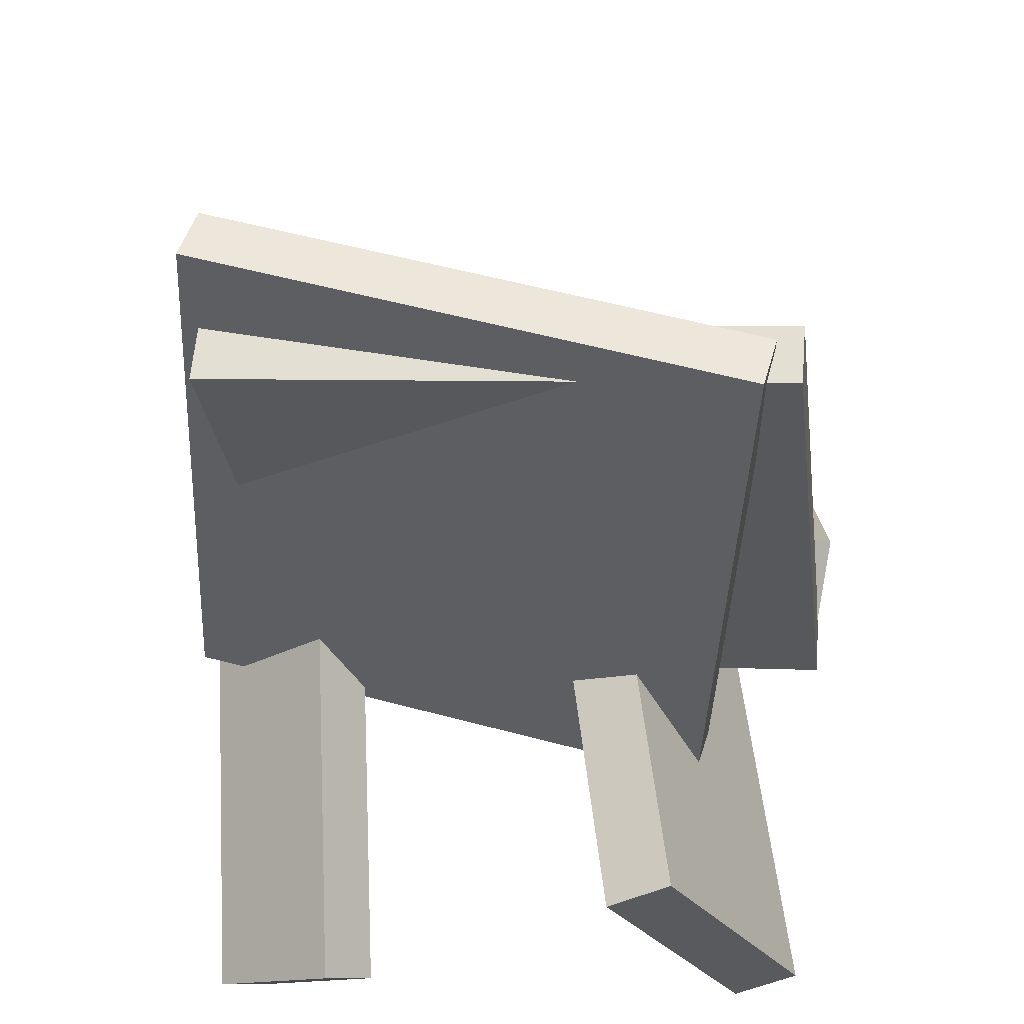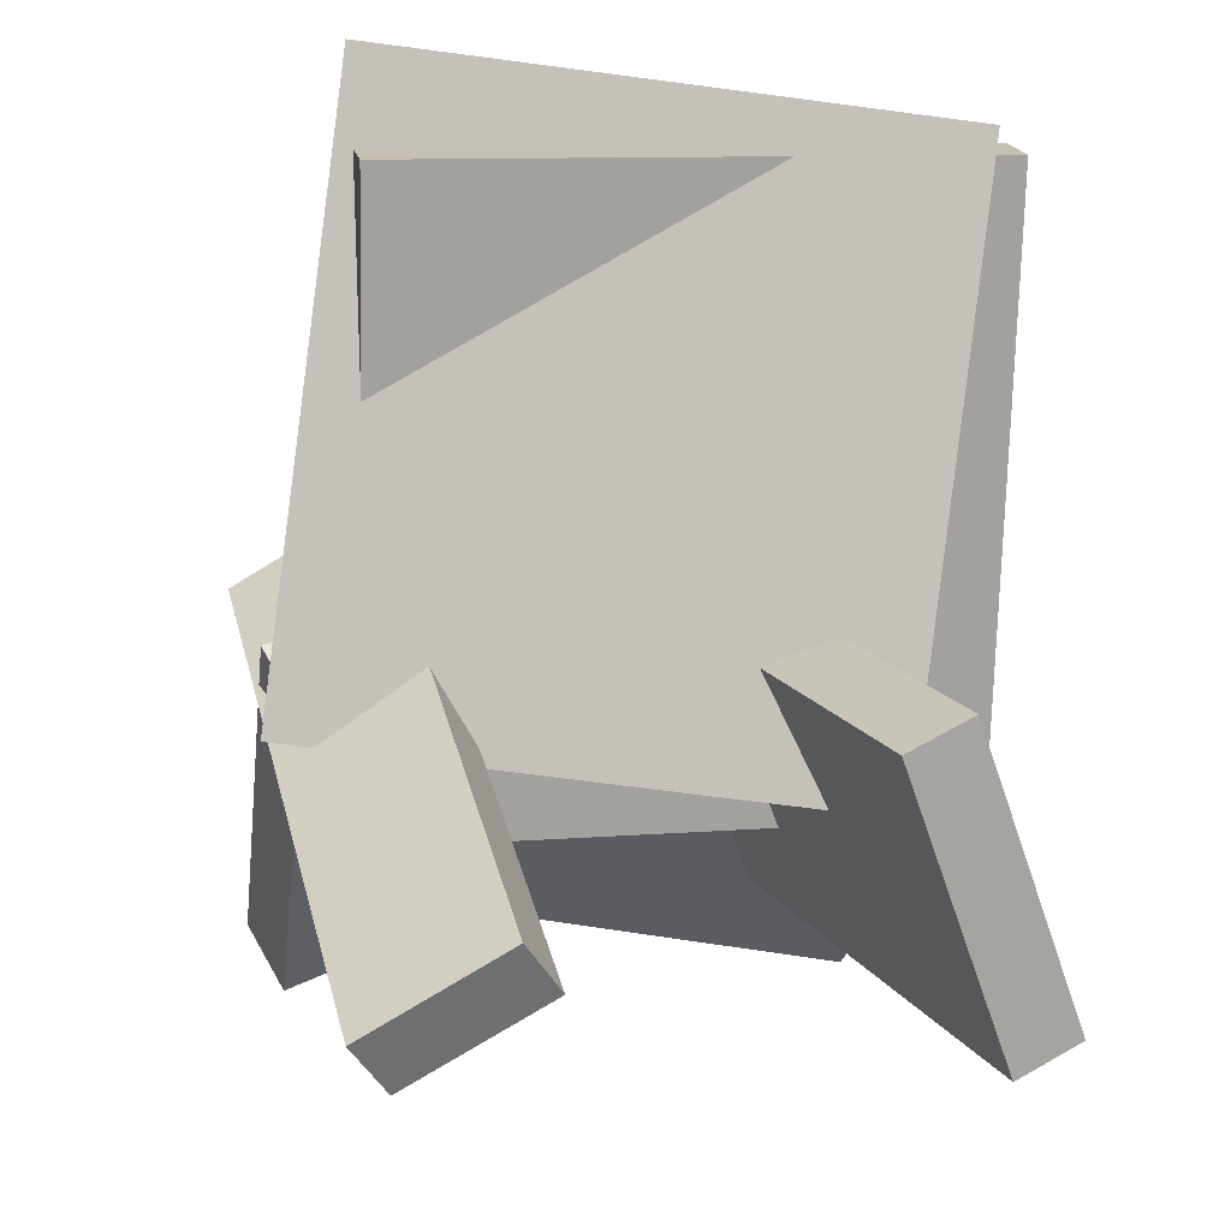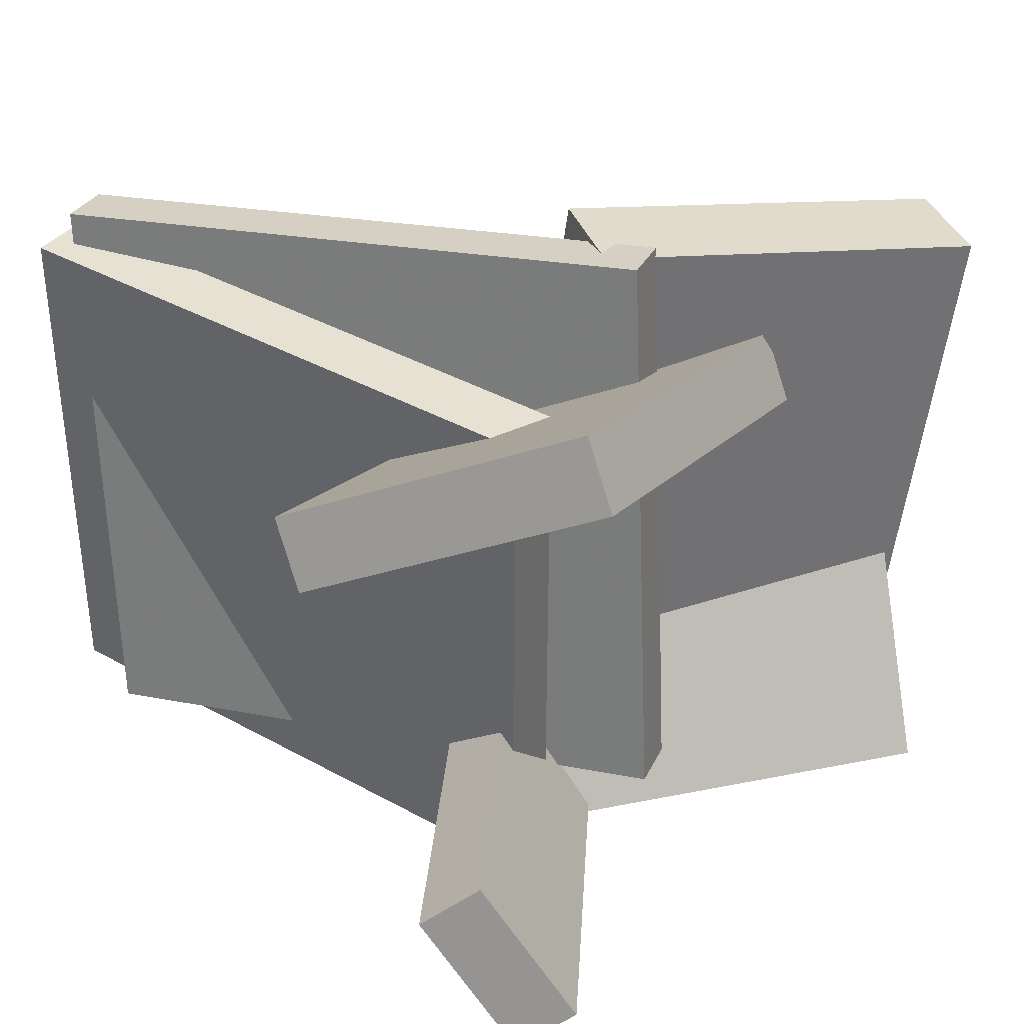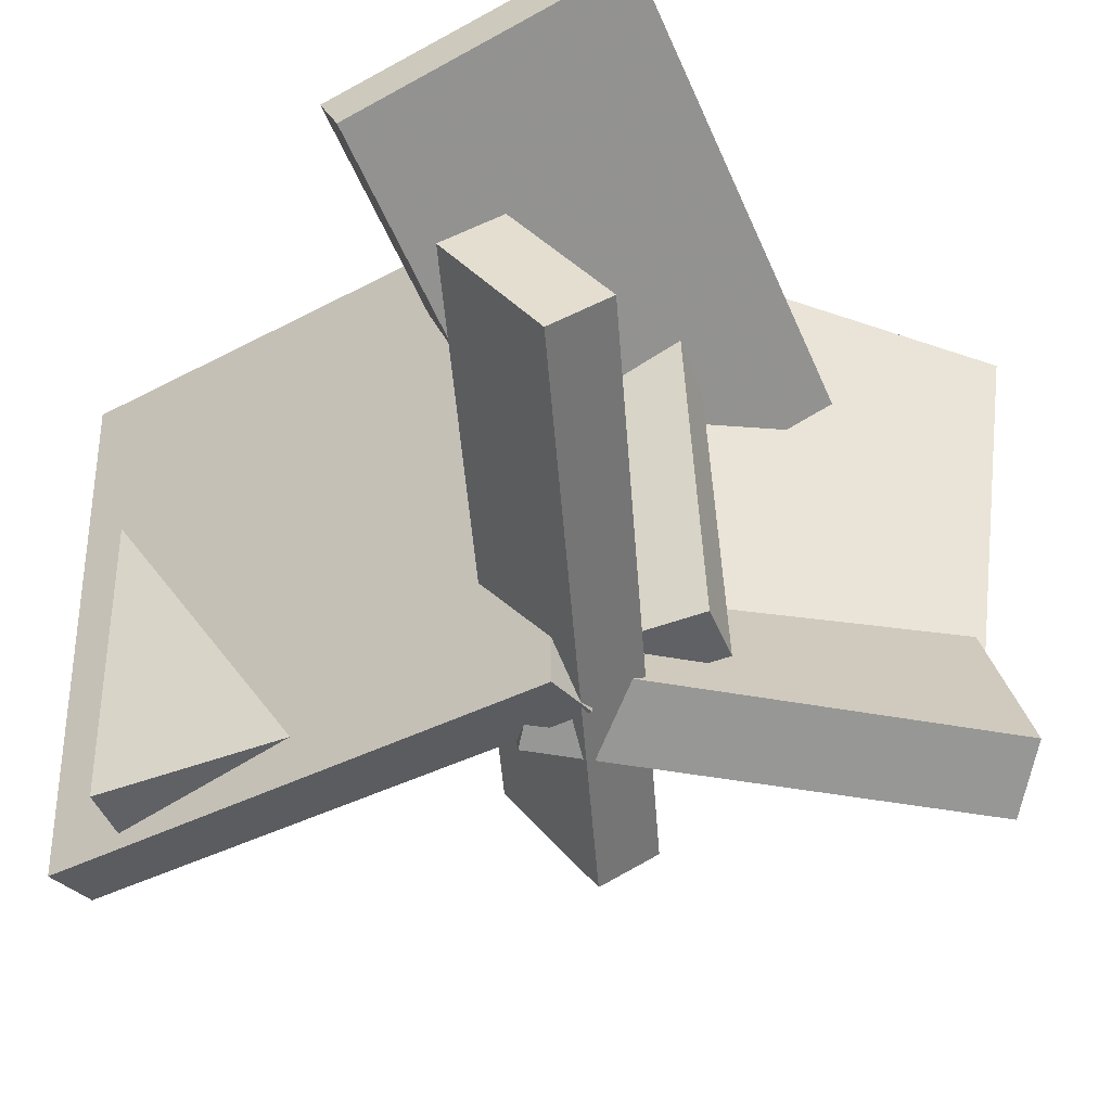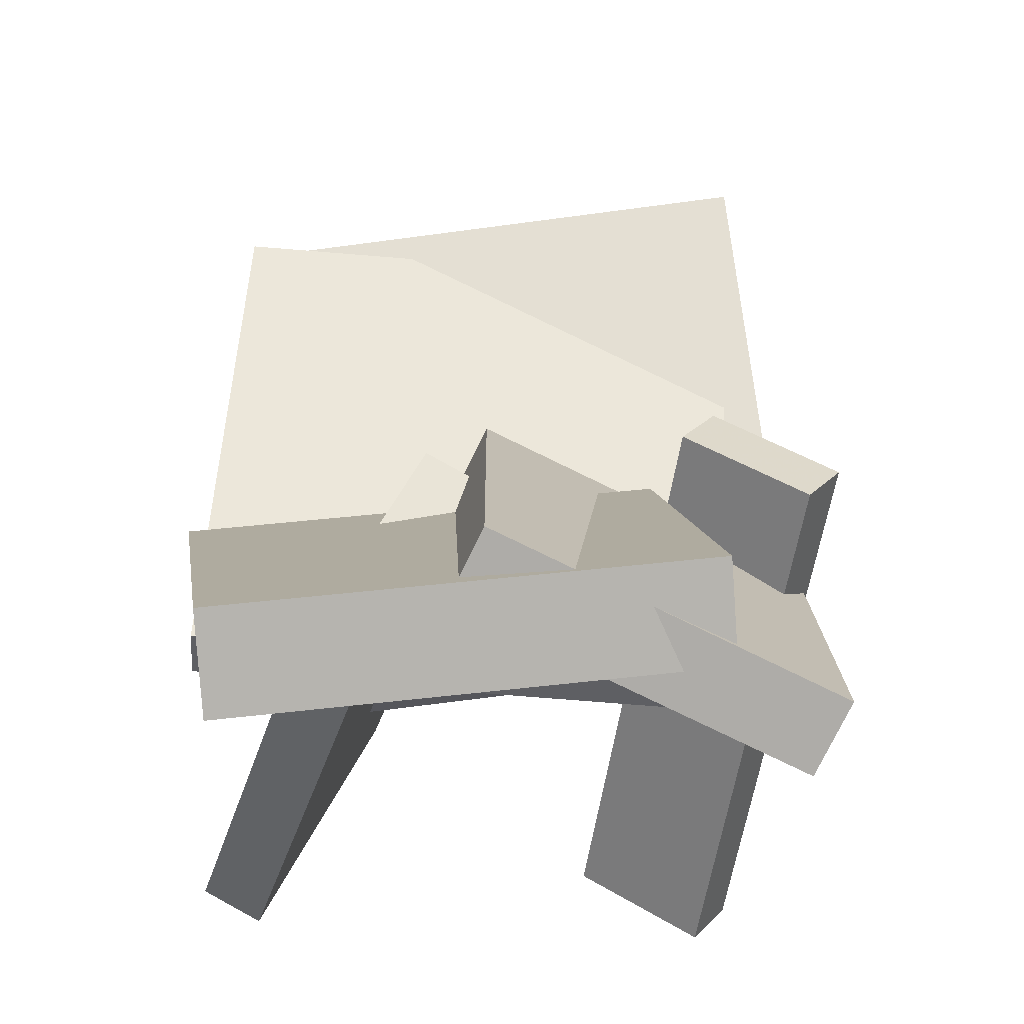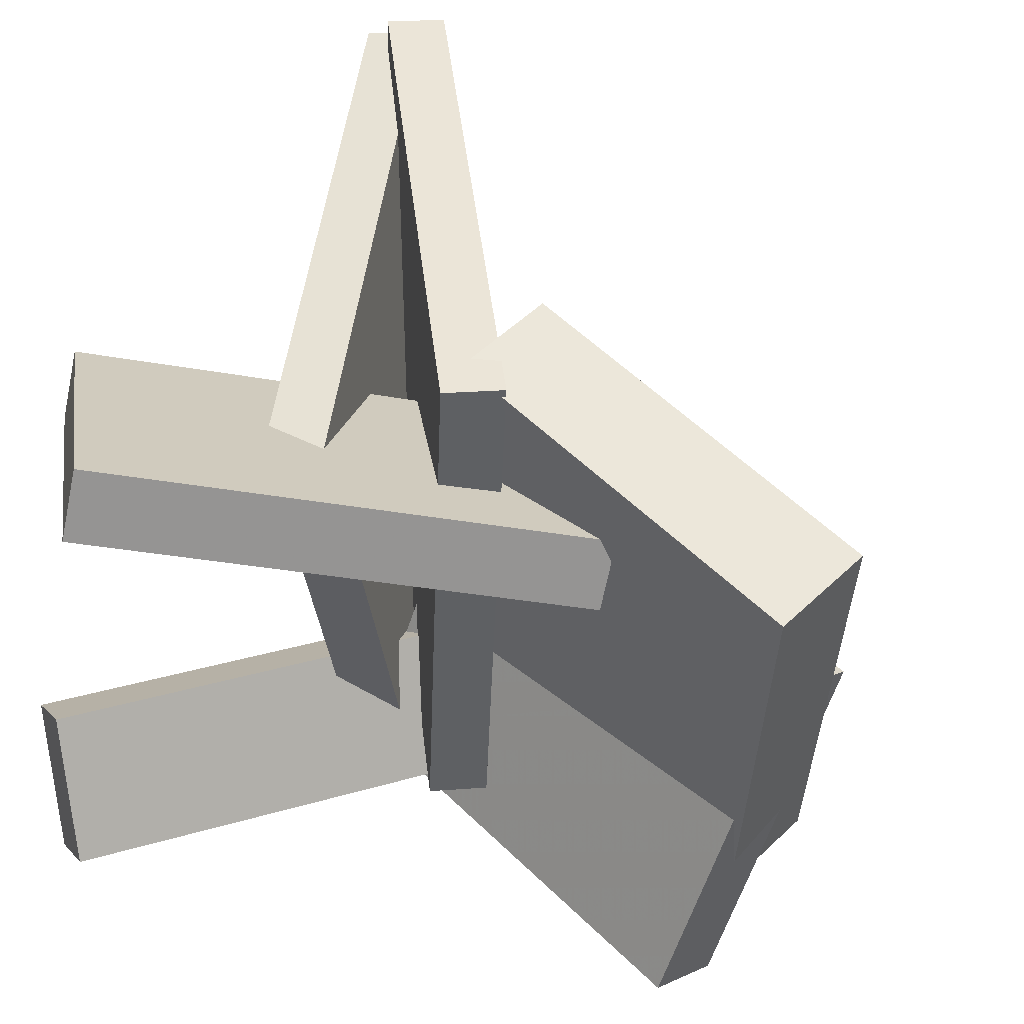
<metadata>
{"format":"obj","ext":"obj","renderer":"f3d","projection":"perspective","resolution":1024,"background":"white","views":[{"elev":32.7,"azim":-81.3,"up":"+Y"},{"elev":-11.2,"azim":-99.1,"up":"+Y"},{"elev":30.4,"azim":-41.0,"up":"+Z"},{"elev":-43.1,"azim":-39.7,"up":"+Z"},{"elev":-12.6,"azim":88.4,"up":"+Y"},{"elev":47.7,"azim":22.5,"up":"+Z"}]}
</metadata>
<code>
v -0.2609 -0.1859 -0.07513
v -0.292 -0.161 -0.1023
v -0.2243 -0.2392 -0.1657
v -0.2554 -0.2143 -0.1928
v 0.04066 0.124 -0.1358
v 0.009645 0.1489 -0.163
v 0.07725 0.07071 -0.2263
v 0.04624 0.09557 -0.2535
f 1.0 7.0 5.0
f 1.0 3.0 7.0
f 1.0 4.0 3.0
f 1.0 2.0 4.0
f 3.0 8.0 7.0
f 3.0 4.0 8.0
f 5.0 7.0 8.0
f 5.0 8.0 6.0
f 1.0 5.0 6.0
f 1.0 6.0 2.0
f 2.0 6.0 8.0
f 2.0 8.0 4.0
v -0.2198 0.2973 -0.1911
v -0.2143 0.3257 0.2128
v -0.1819 0.3182 -0.1931
v -0.1764 0.3466 0.2108
v -0.01078 -0.07924 -0.1675
v -0.005289 -0.05084 0.2364
v 0.0271 -0.05834 -0.1695
v 0.03258 -0.02994 0.2344
f 9.0 15.0 13.0
f 9.0 11.0 15.0
f 9.0 12.0 11.0
f 9.0 10.0 12.0
f 11.0 16.0 15.0
f 11.0 12.0 16.0
f 13.0 15.0 16.0
f 13.0 16.0 14.0
f 9.0 13.0 14.0
f 9.0 14.0 10.0
f 10.0 14.0 16.0
f 10.0 16.0 12.0
v -0.02982 0.02361 -0.12
v -0.003928 -0.01805 0.2329
v -0.0007976 0.0929 -0.114
v 0.0251 0.05124 0.239
v 0.2305 -0.08269 -0.1517
v 0.2564 -0.1244 0.2012
v 0.2596 -0.0134 -0.1456
v 0.2855 -0.05506 0.2073
f 17.0 23.0 21.0
f 17.0 19.0 23.0
f 17.0 20.0 19.0
f 17.0 18.0 20.0
f 19.0 24.0 23.0
f 19.0 20.0 24.0
f 21.0 23.0 24.0
f 21.0 24.0 22.0
f 17.0 21.0 22.0
f 17.0 22.0 18.0
f 18.0 22.0 24.0
f 18.0 24.0 20.0
v -0.2995 -0.05668 0.1046
v -0.1916 -0.2283 0.1952
v -0.2983 -0.0325 0.149
v -0.1905 -0.2041 0.2396
v 0.01261 0.09236 0.01522
v 0.1205 -0.07923 0.1058
v 0.01379 0.1165 0.05963
v 0.1217 -0.05505 0.1502
f 25.0 31.0 29.0
f 25.0 27.0 31.0
f 25.0 28.0 27.0
f 25.0 26.0 28.0
f 27.0 32.0 31.0
f 27.0 28.0 32.0
f 29.0 31.0 32.0
f 29.0 32.0 30.0
f 25.0 29.0 30.0
f 25.0 30.0 26.0
f 26.0 30.0 32.0
f 26.0 32.0 28.0
v -0.09224 -0.01043 -0.2108
v -0.04525 0.09813 0.03766
v -0.06881 0.03691 -0.236
v -0.02183 0.1455 0.01255
v 0.2032 -0.1532 -0.2043
v 0.2502 -0.04464 0.04417
v 0.2267 -0.1059 -0.2295
v 0.2736 0.002698 0.01905
f 33.0 39.0 37.0
f 33.0 35.0 39.0
f 33.0 36.0 35.0
f 33.0 34.0 36.0
f 35.0 40.0 39.0
f 35.0 36.0 40.0
f 37.0 39.0 40.0
f 37.0 40.0 38.0
f 33.0 37.0 38.0
f 33.0 38.0 34.0
f 34.0 38.0 40.0
f 34.0 40.0 36.0
v -0.1996 0.3792 -0.1995
v -0.2359 0.3351 0.189
v -0.1585 0.3894 -0.1945
v -0.1949 0.3453 0.194
v -0.09433 -0.02591 -0.2357
v -0.1307 -0.07005 0.1529
v -0.05328 -0.01569 -0.2307
v -0.08965 -0.05984 0.1579
f 41.0 47.0 45.0
f 41.0 43.0 47.0
f 41.0 44.0 43.0
f 41.0 42.0 44.0
f 43.0 48.0 47.0
f 43.0 44.0 48.0
f 45.0 47.0 48.0
f 45.0 48.0 46.0
f 41.0 45.0 46.0
f 41.0 46.0 42.0
f 42.0 46.0 48.0
f 42.0 48.0 44.0

</code>
